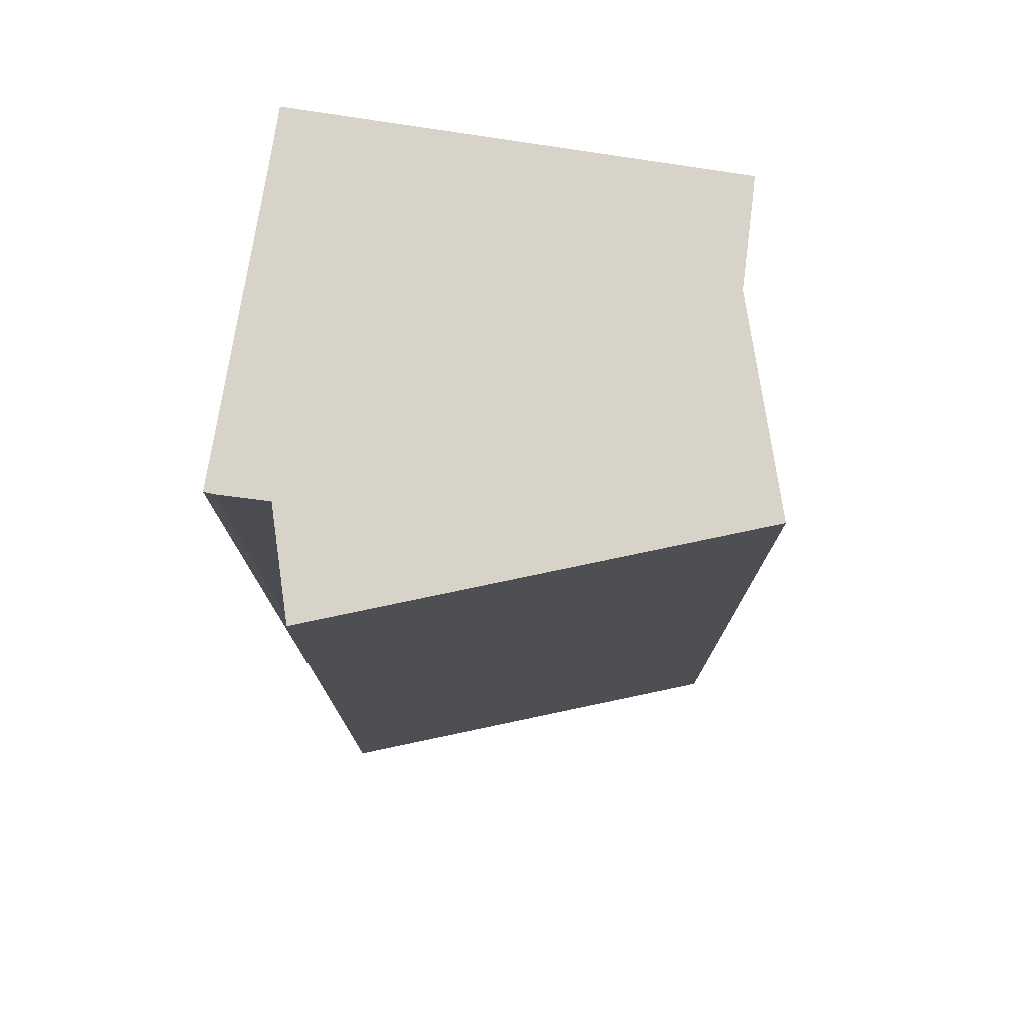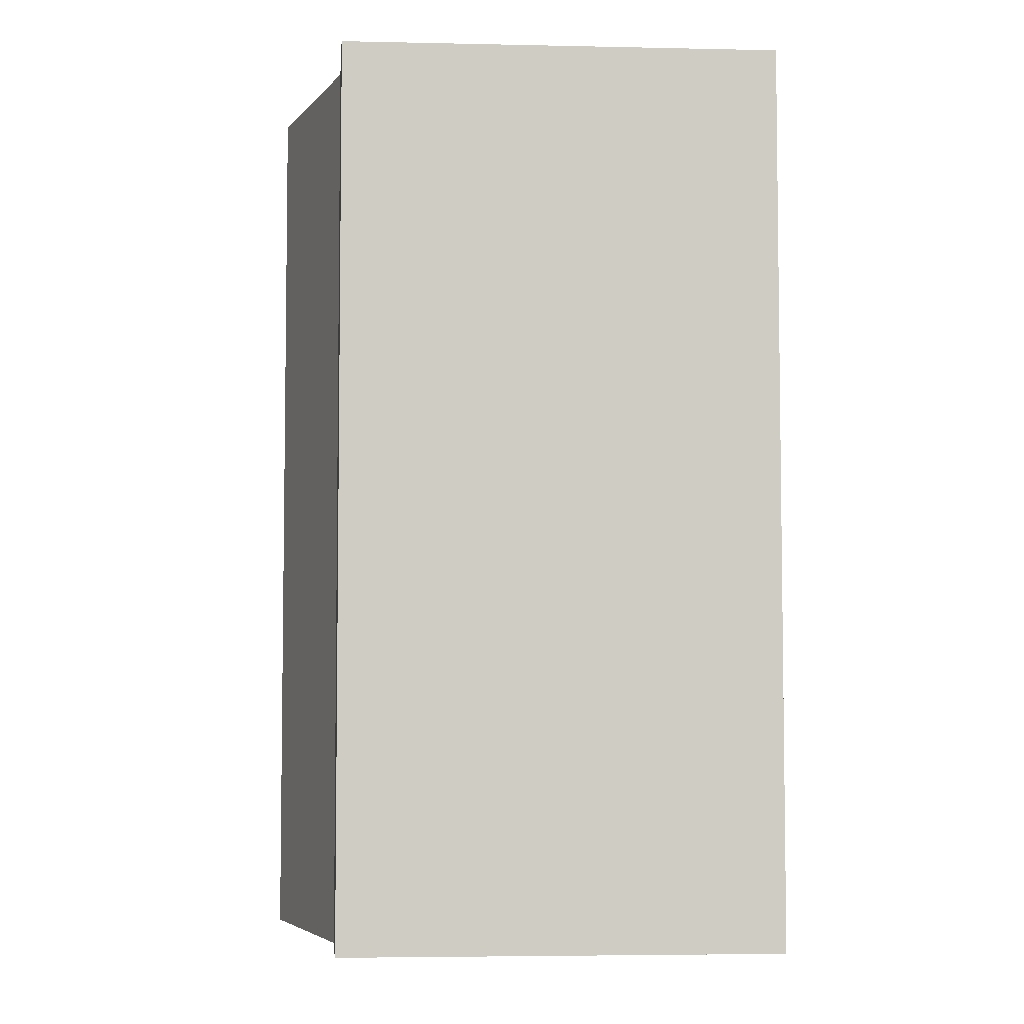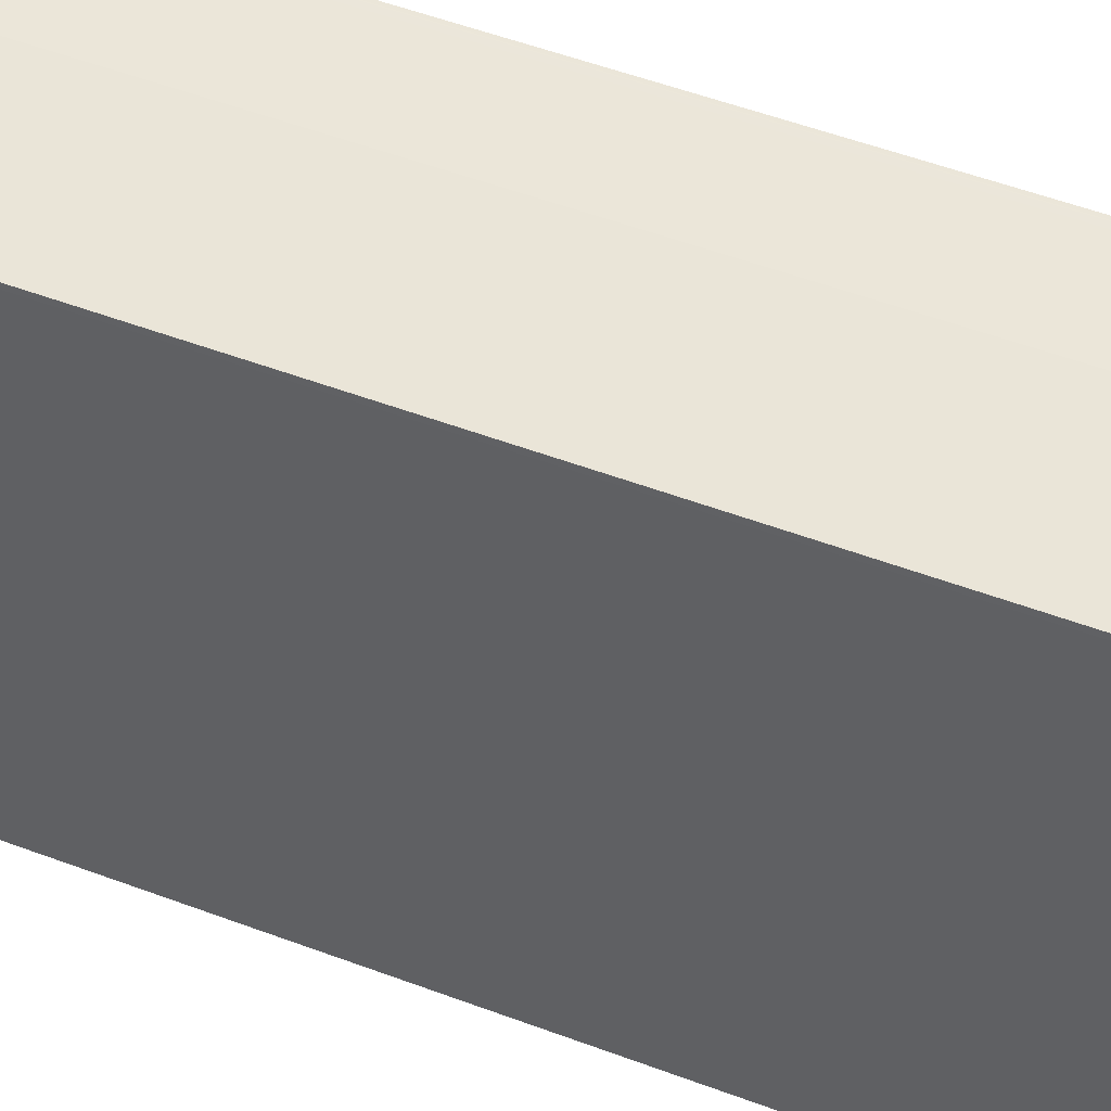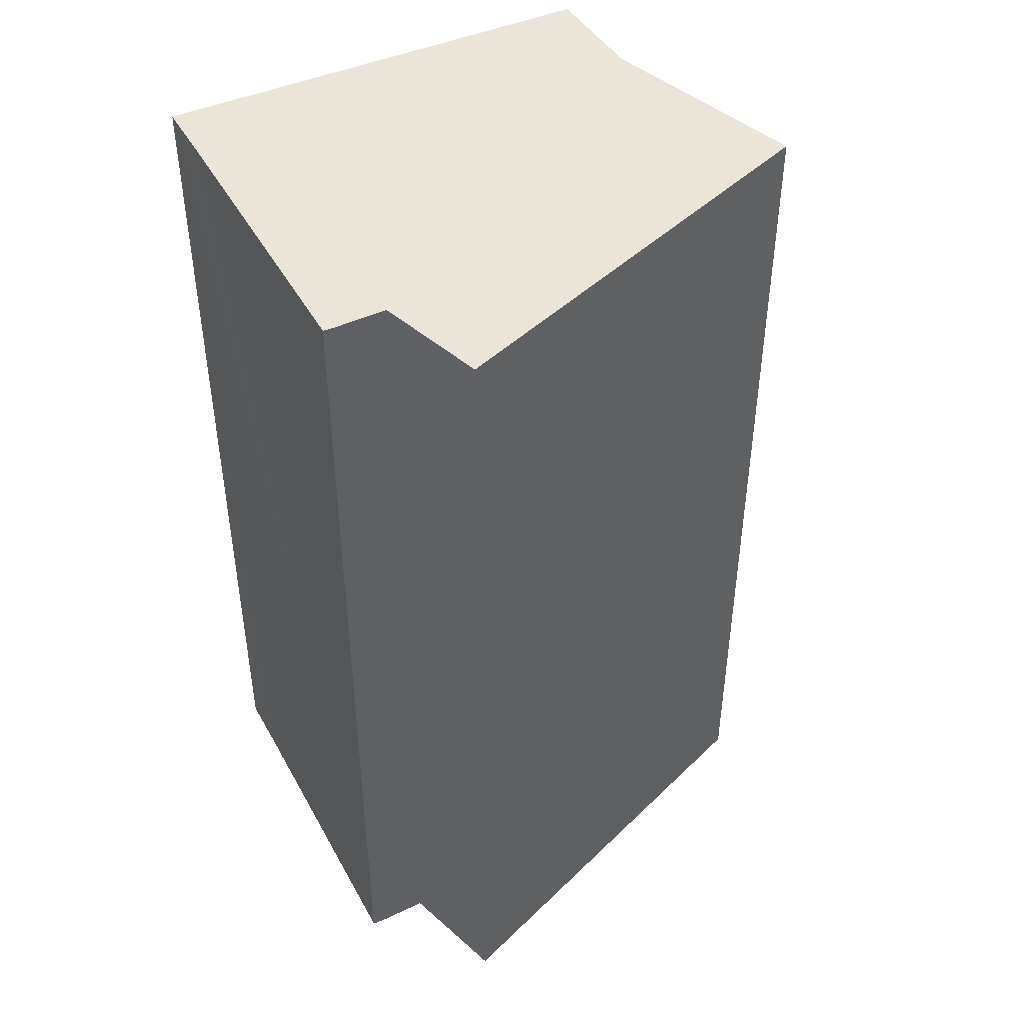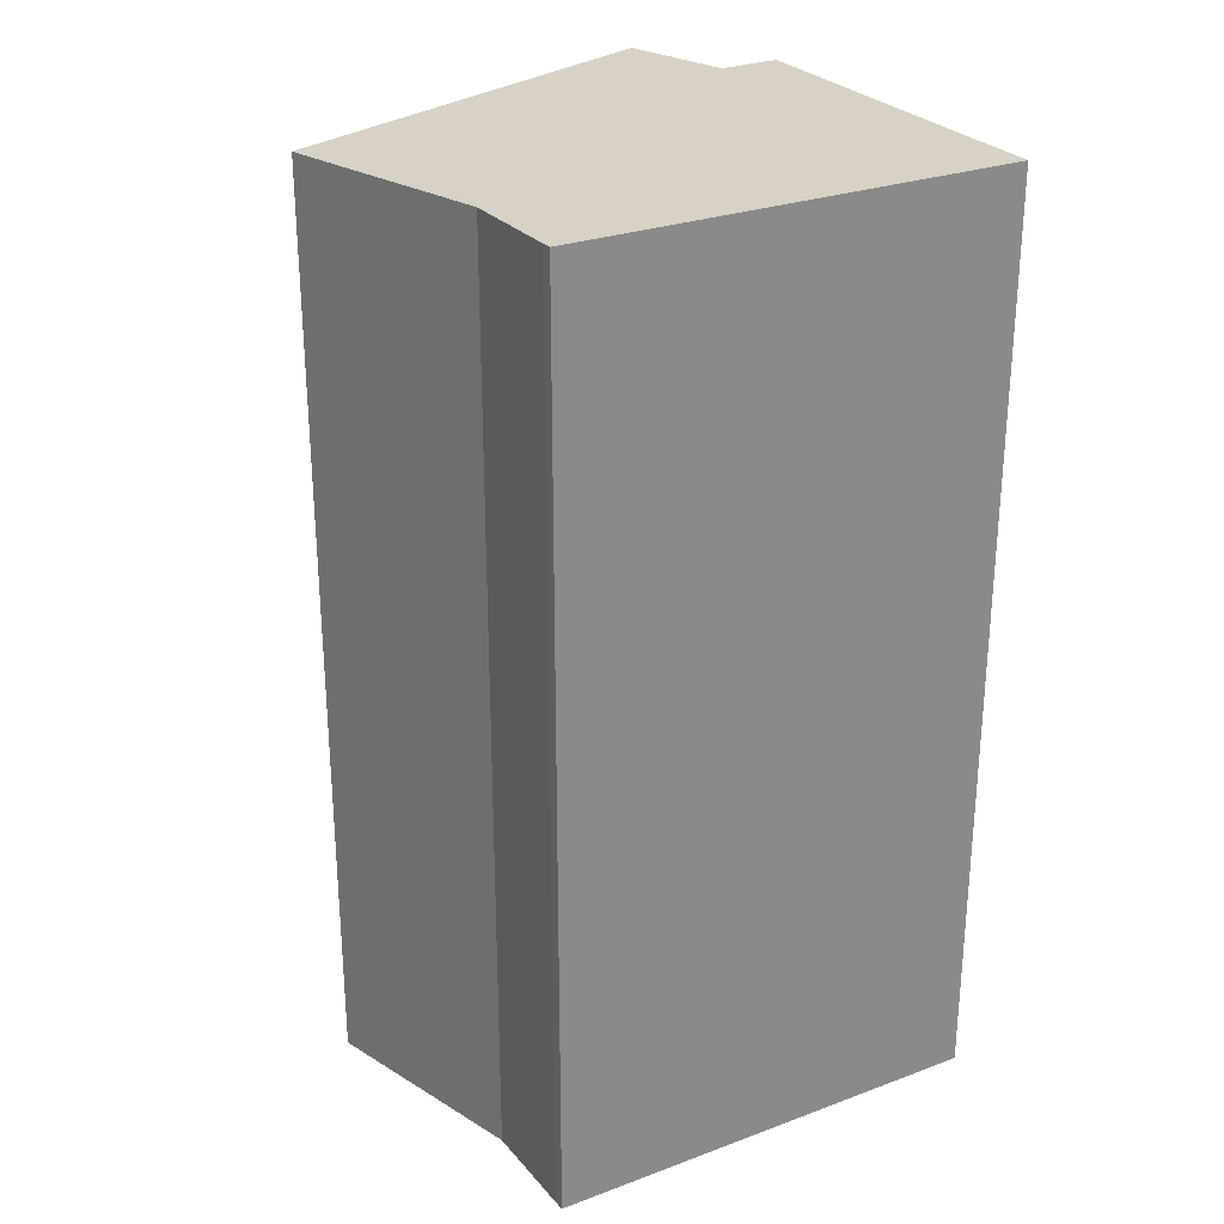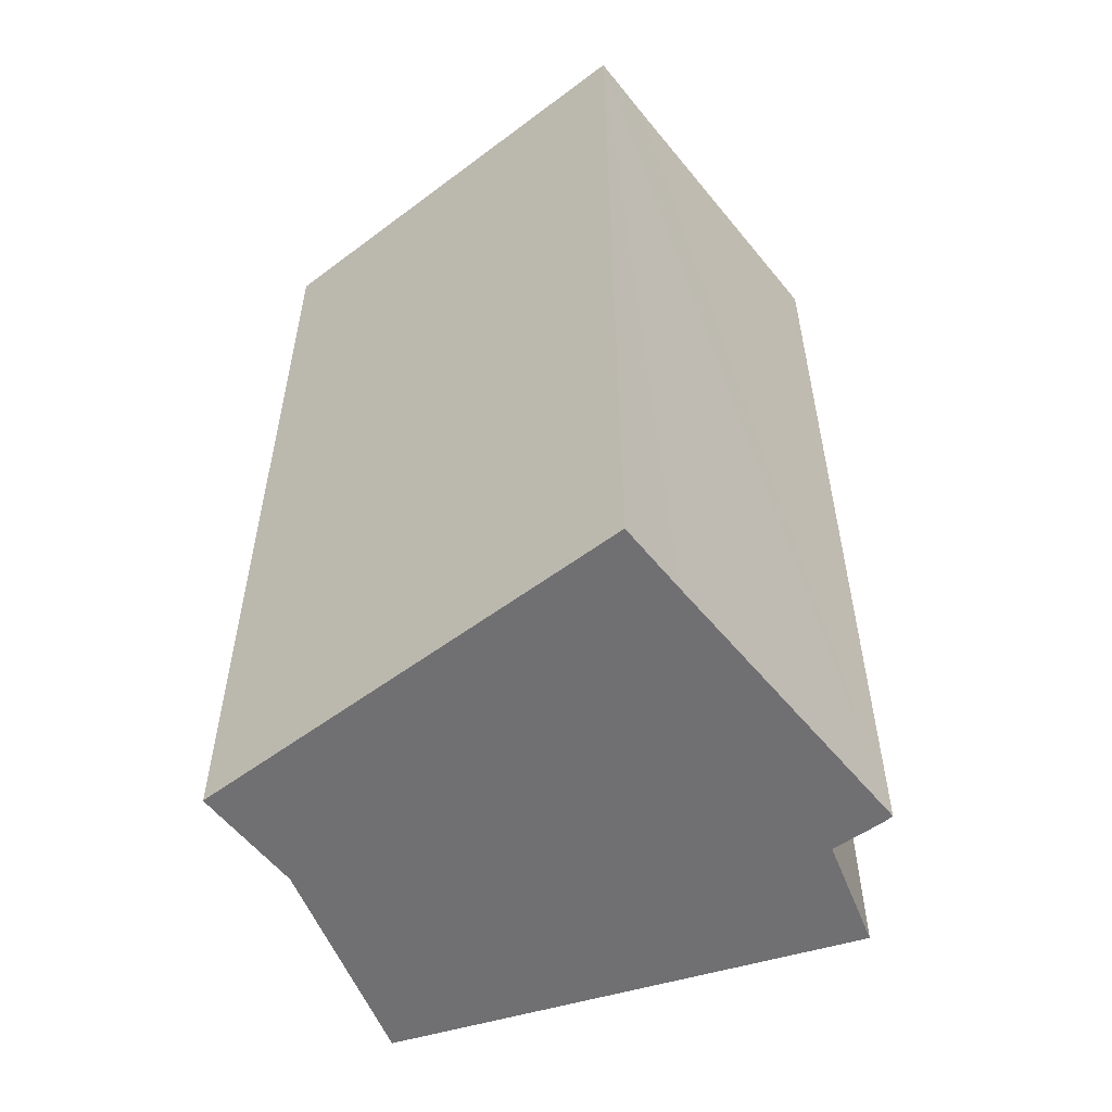
<metadata>
{"format":"obj","ext":"obj","renderer":"f3d","projection":"perspective","resolution":1024,"background":"white","views":[{"elev":76.2,"azim":-81.6,"up":"+Y"},{"elev":-4.9,"azim":85.6,"up":"+Y"},{"elev":58.8,"azim":-69.4,"up":"+Z"},{"elev":44.7,"azim":-117.8,"up":"+Y"},{"elev":27.3,"azim":59.7,"up":"+Y"},{"elev":-55.0,"azim":127.8,"up":"+Y"}]}
</metadata>
<code>
v  12.03 30.08 11.72
v  5.051 30.08 13.65
v  5.109 30.08 13.8
v  5.037 30.08 13.61
v  0 30.08 1.842e-15
v  15.37 30.08 11.66
v  15.56 30.08 11.65
v  15.6 30.08 11.65
v  15.71 30.08 11.64
v  15.85 30.08 -2.557
v  3.567 30.08 -1.066
v  3.565 30.08 -1.165
v  3.534 30.08 -2.747
v  3.557 30.08 -3.086
v  9.763 30.08 -3.024
v  13.51 30.08 -2.987
v  15.65 30.08 -2.984
v  15.86 30.08 -2.984
v  3.557 1.89e-16 -3.086
v  9.763 1.852e-16 -3.024
v  13.51 1.829e-16 -2.987
v  15.65 1.827e-16 -2.984
v  15.86 1.827e-16 -2.984
v  3.567 6.527e-17 -1.066
v  0 0 0
v  3.534 1.682e-16 -2.747
v  3.565 7.134e-17 -1.165
v  5.037 -8.331e-16 13.61
v  5.051 -8.356e-16 13.65
v  5.109 -8.45e-16 13.8
v  12.03 -7.178e-16 11.72
v  15.37 -7.138e-16 11.66
v  15.56 -7.133e-16 11.65
v  15.6 -7.132e-16 11.65
v  15.71 -7.129e-16 11.64
v  15.85 1.566e-16 -2.557
v  14.39 -3.915e-16 6.394
v  14.97 30.08 6.384
v  14.39 30.08 6.394
v  14.97 -3.909e-16 6.384
v  14.4 -4.215e-16 6.884
v  14.4 30.08 6.884
v  14.97 -4.209e-16 6.874
v  14.97 30.08 6.874
v  14.45 1.773e-16 -2.896
v  15.01 30.08 -2.899
v  14.45 30.08 -2.896
v  15.01 1.775e-16 -2.899
v  14.45 1.47e-16 -2.4
v  14.45 30.08 -2.4
v  15.01 1.471e-16 -2.403
v  15.01 30.08 -2.403
v  14.39 -1.345e-16 2.197
v  14.41 30.08 1.709
v  14.39 30.08 2.197
v  14.41 -1.046e-16 1.709
v  14.95 -1.356e-16 2.214
v  14.95 30.08 2.214
v  14.97 -1.057e-16 1.726
v  14.97 30.08 1.726
v  14.9 -6.758e-16 11.04
v  14.89 30.08 11.52
v  14.9 30.08 11.04
v  14.89 -7.056e-16 11.52
v  14.37 -6.754e-16 11.03
v  14.37 30.08 11.03
v  14.38 -7.052e-16 11.52
v  14.38 30.08 11.52
g defaultobject
f 1 2 3
f 2 1 4
f 4 1 5
f 5 1 6
f 5 6 7
f 5 7 8
f 5 8 9
f 5 9 10
f 5 10 11
f 11 10 12
f 12 10 13
f 13 10 14
f 14 10 15
f 15 10 16
f 16 10 17
f 17 10 18
f 15 19 14
f 19 15 16
f 19 16 17
f 19 17 18
f 19 18 20
f 20 18 21
f 21 18 22
f 22 18 23
f 24 5 11
f 5 24 25
f 19 13 14
f 13 19 26
f 26 12 13
f 12 26 11
f 11 26 24
f 24 26 27
f 25 4 5
f 4 25 28
f 28 2 4
f 2 28 29
f 29 3 2
f 3 29 30
f 30 1 3
f 1 30 31
f 31 6 1
f 6 31 32
f 32 7 6
f 7 32 33
f 33 8 7
f 8 33 34
f 34 9 8
f 9 34 35
f 35 10 9
f 10 35 18
f 18 35 23
f 23 35 36
f 37 38 39
f 38 37 40
f 41 39 42
f 39 41 37
f 43 42 44
f 42 43 41
f 40 44 38
f 44 40 43
f 45 46 47
f 46 45 48
f 49 47 50
f 47 49 45
f 51 50 52
f 50 51 49
f 48 52 46
f 52 48 51
f 53 54 55
f 54 53 56
f 57 55 58
f 55 57 53
f 59 58 60
f 58 59 57
f 56 60 54
f 60 56 59
f 61 62 63
f 62 61 64
f 65 63 66
f 63 65 61
f 67 66 68
f 66 67 65
f 64 68 62
f 68 64 67
f 36 22 23
f 22 36 21
f 21 36 35
f 21 35 20
f 20 35 19
f 19 35 26
f 26 35 27
f 27 35 24
f 24 35 25
f 25 35 31
f 25 31 28
f 31 35 34
f 31 34 33
f 31 33 32
f 28 31 30
f 28 30 29

</code>
